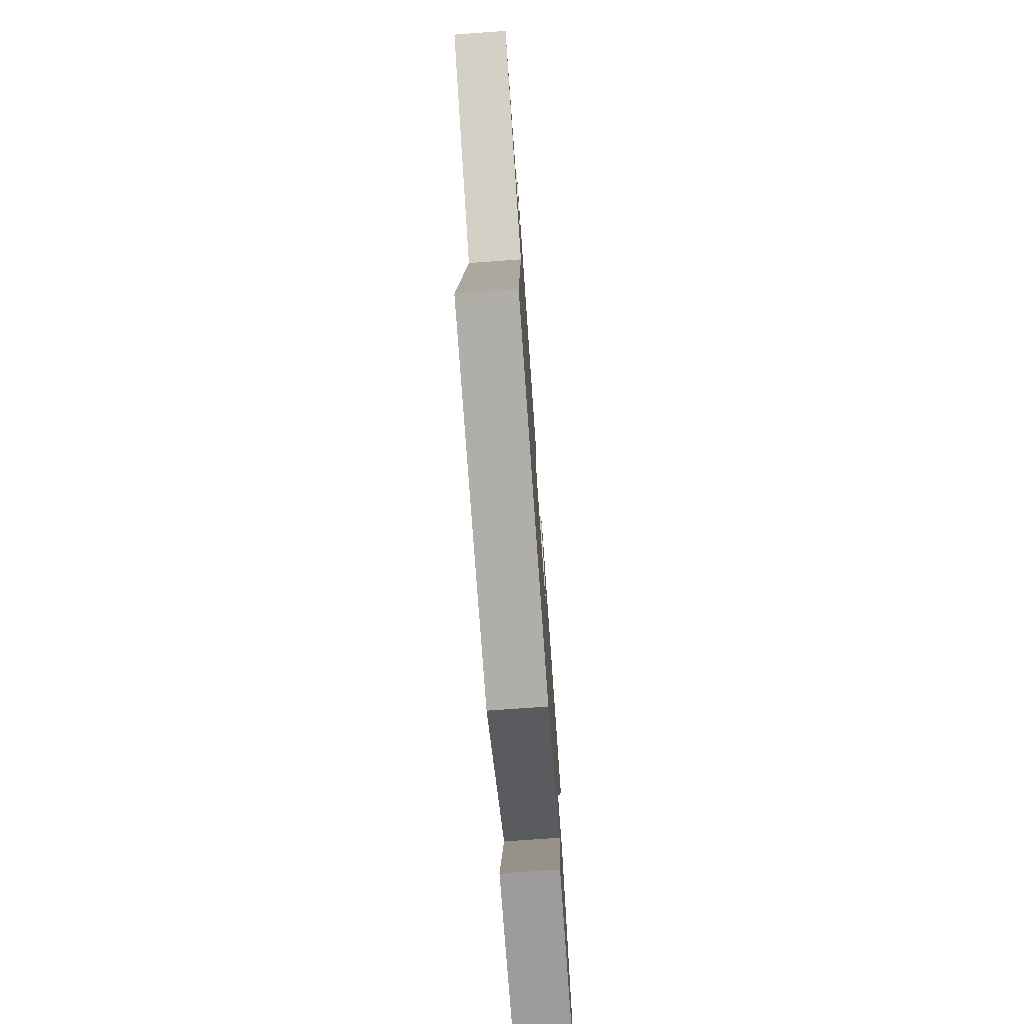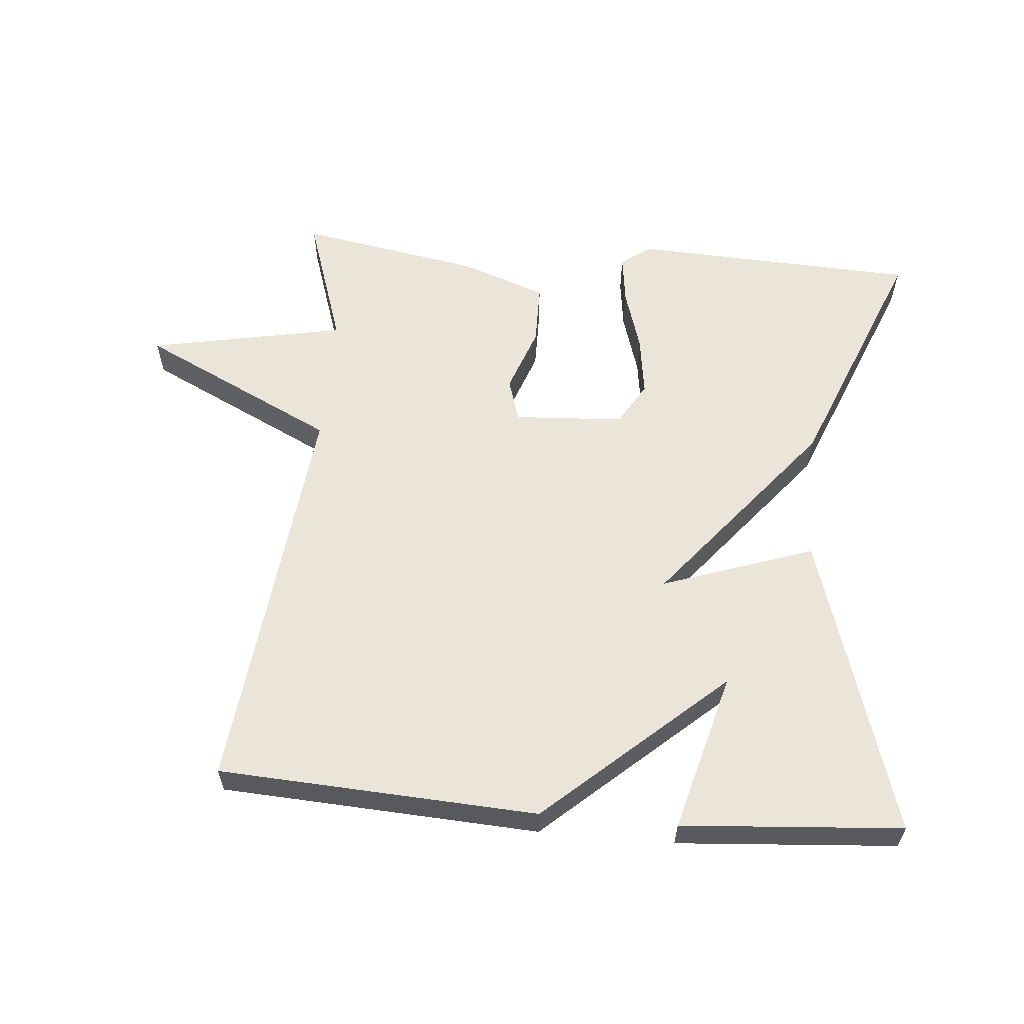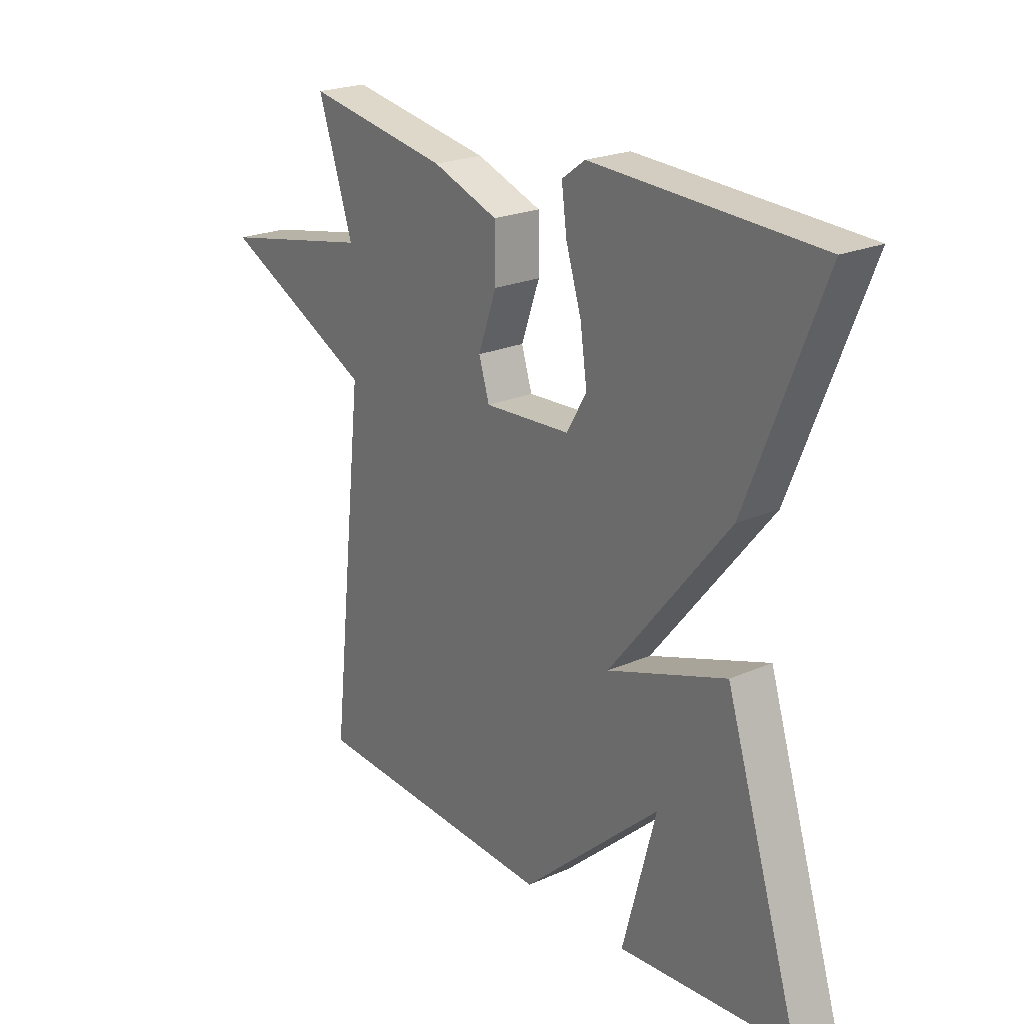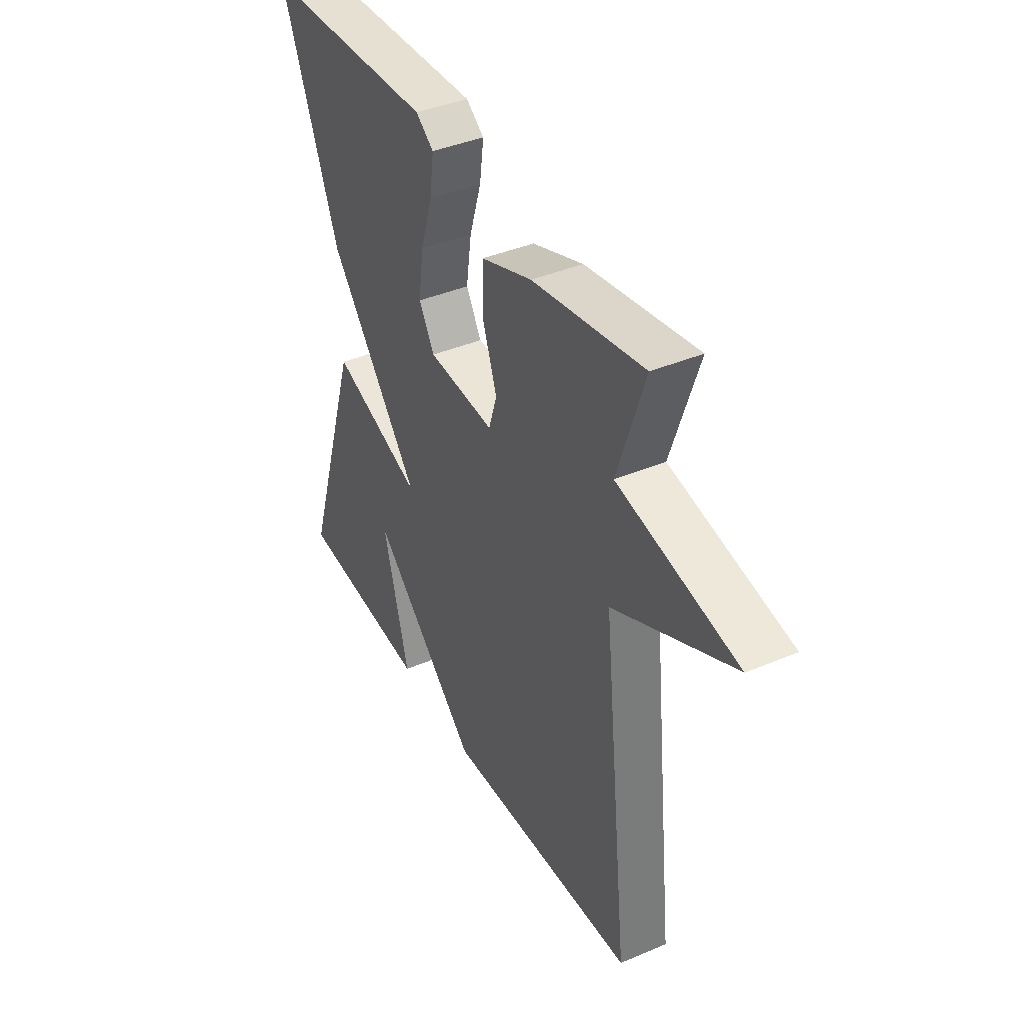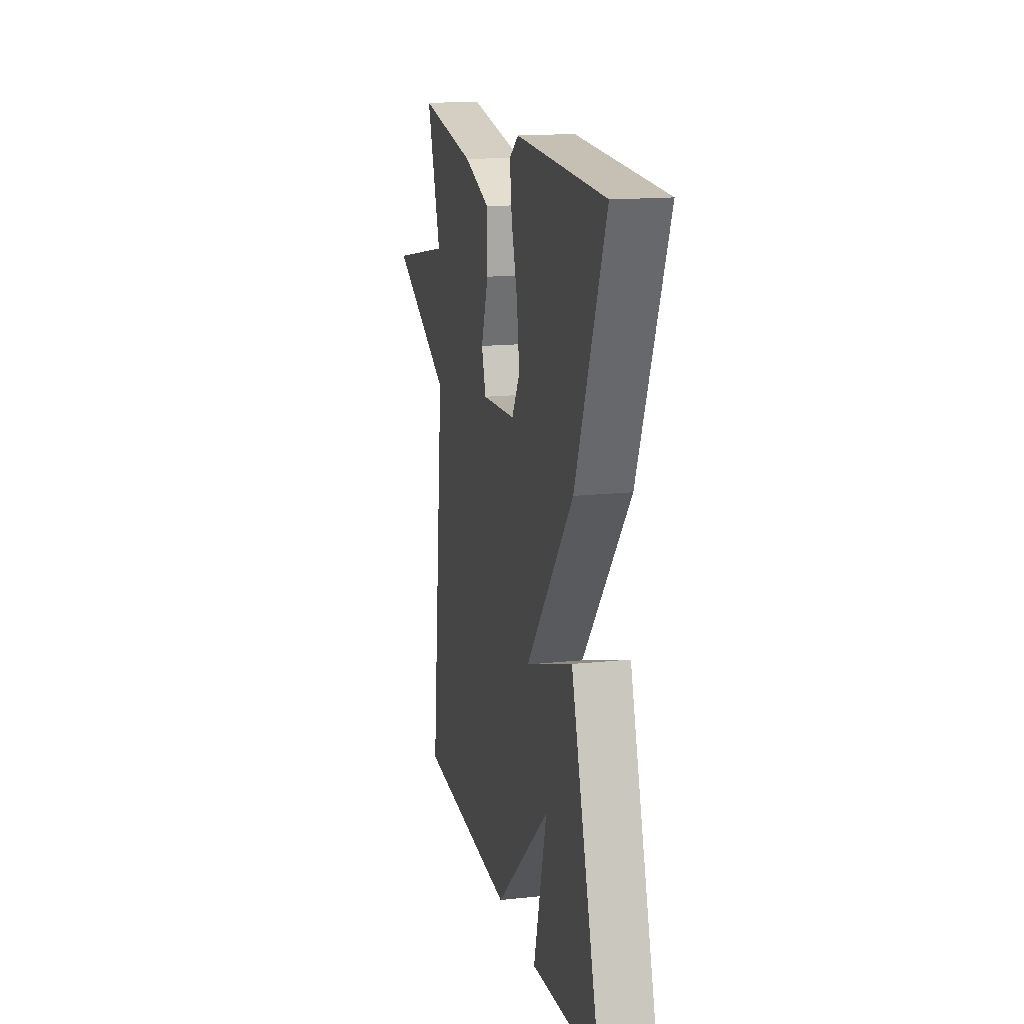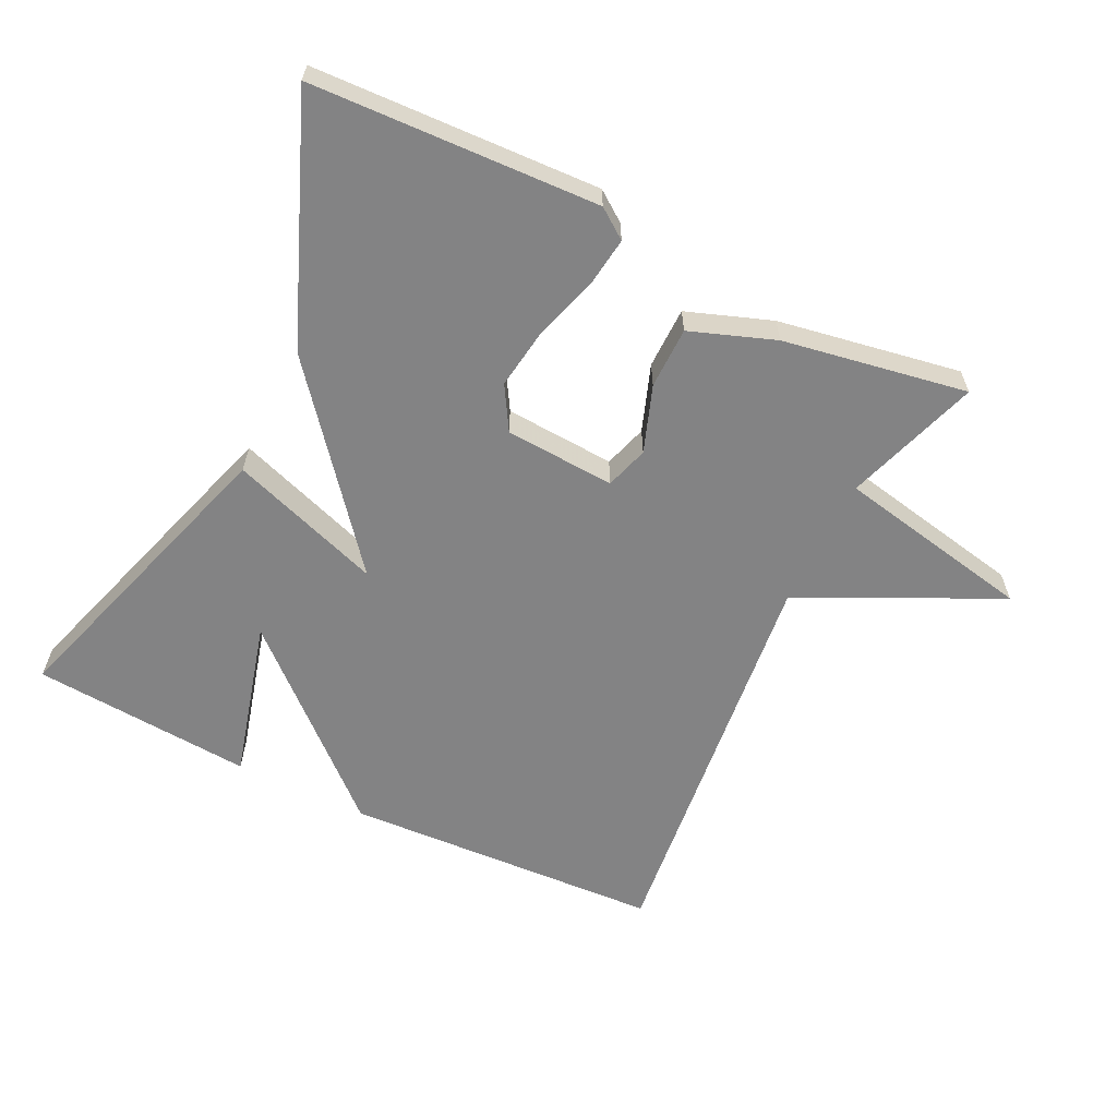
<metadata>
{"format":"obj","ext":"obj","renderer":"f3d","projection":"perspective","resolution":1024,"background":"white","views":[{"elev":-74.5,"azim":94.1,"up":"+Z"},{"elev":59.4,"azim":-174.9,"up":"+Y"},{"elev":22.5,"azim":-127.2,"up":"+Z"},{"elev":40.3,"azim":62.5,"up":"+Z"},{"elev":15.7,"azim":-102.6,"up":"+Z"},{"elev":-61.1,"azim":-26.0,"up":"+Y"}]}
</metadata>
<code>
v 0.5 0.07 -0.5
v 0.027 0.07 -0.525
v -0.236 0.07 -0.289
v -0.173 0.07 -0.525
v -0.5 0.07 -0.5
v -0.359 0.07 -0.053
v -0.134 0.07 -0.131
v -0.359 0.07 0.147
v -0.5 0.07 0.5
v -0.076 0.07 0.518
v -0.032 0.07 0.486
v -0.042 0.07 0.412
v -0.071 0.07 0.319
v -0.084 0.07 0.229
v -0.046 0.07 0.165
v 0.117 0.07 0.155
v 0.137 0.07 0.219
v 0.102 0.07 0.317
v 0.103 0.07 0.408
v 0.228 0.07 0.453
v 0.5 0.07 0.5
v 0.434 0.07 0.301
v 0.726 0.07 0.243
v 0.434 0.07 0.101
v 0.5 0 -0.5
v 0.027 0 -0.525
v -0.236 0 -0.289
v -0.173 0 -0.525
v -0.5 0 -0.5
v -0.359 0 -0.053
v -0.134 0 -0.131
v -0.359 0 0.147
v -0.5 0 0.5
v -0.076 0 0.518
v -0.032 0 0.486
v -0.042 0 0.412
v -0.071 0 0.319
v -0.084 0 0.229
v -0.046 0 0.165
v 0.117 0 0.155
v 0.137 0 0.219
v 0.102 0 0.317
v 0.103 0 0.408
v 0.228 0 0.453
v 0.5 0 0.5
v 0.434 0 0.301
v 0.726 0 0.243
v 0.434 0 0.101
f 22 23 24
f 20 21 22
f 19 20 22
f 18 19 22
f 17 18 22
f 16 17 22 24
f 24 1 2
f 16 24 2
f 15 16 2
f 11 12 13
f 10 11 13
f 9 10 13
f 8 9 13
f 8 13 14
f 7 8 14 15
f 3 4 5 6
f 3 6 7
f 2 3 7
f 2 7 15
f 48 47 46
f 46 45 44
f 46 44 43
f 46 43 42
f 46 42 41
f 48 46 41 40
f 26 25 48
f 26 48 40
f 26 40 39
f 37 36 35
f 37 35 34
f 37 34 33
f 37 33 32
f 38 37 32
f 39 38 32 31
f 30 29 28 27
f 31 30 27
f 31 27 26
f 39 31 26
f 1 25 26 2
f 2 26 27 3
f 3 27 28 4
f 4 28 29 5
f 5 29 30 6
f 6 30 31 7
f 7 31 32 8
f 8 32 33 9
f 9 33 34 10
f 10 34 35 11
f 11 35 36 12
f 12 36 37 13
f 13 37 38 14
f 14 38 39 15
f 15 39 40 16
f 16 40 41 17
f 17 41 42 18
f 18 42 43 19
f 19 43 44 20
f 20 44 45 21
f 21 45 46 22
f 22 46 47 23
f 23 47 48 24
f 24 48 25 1

</code>
